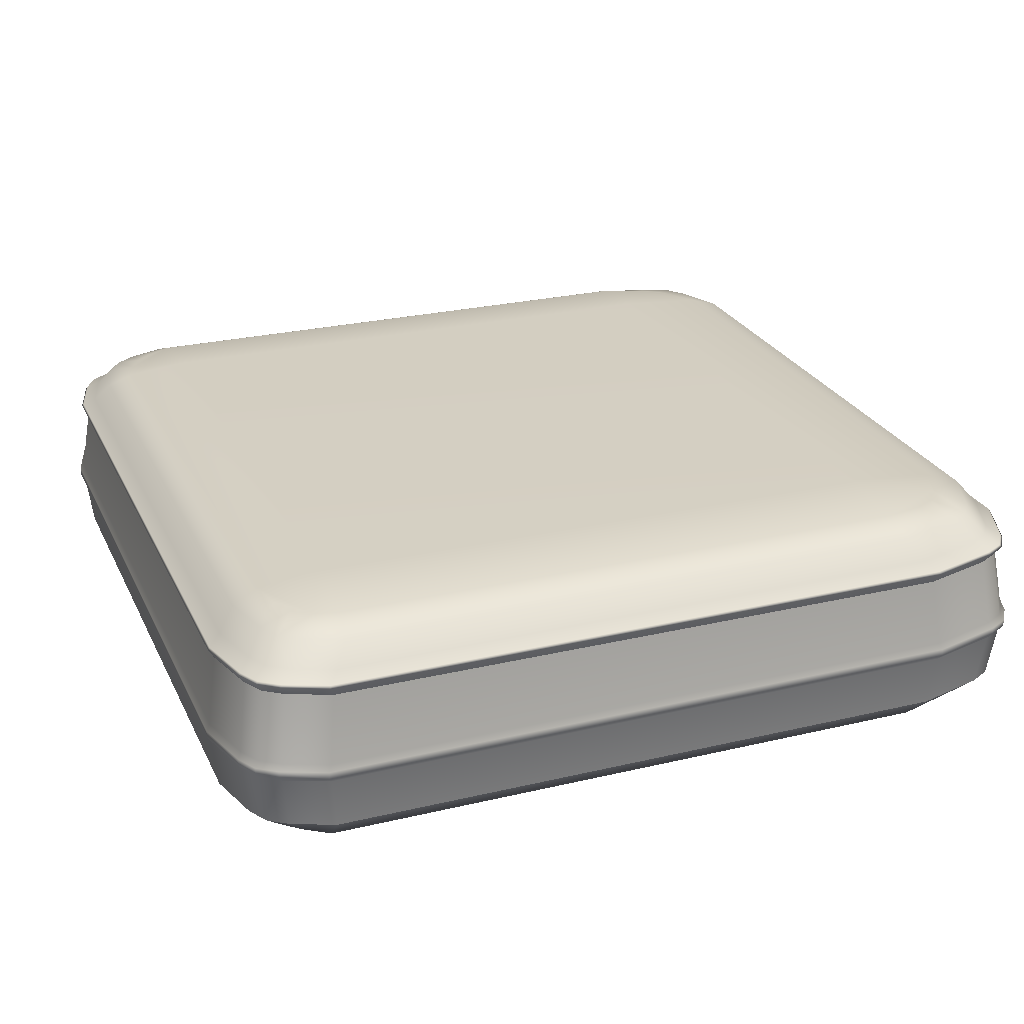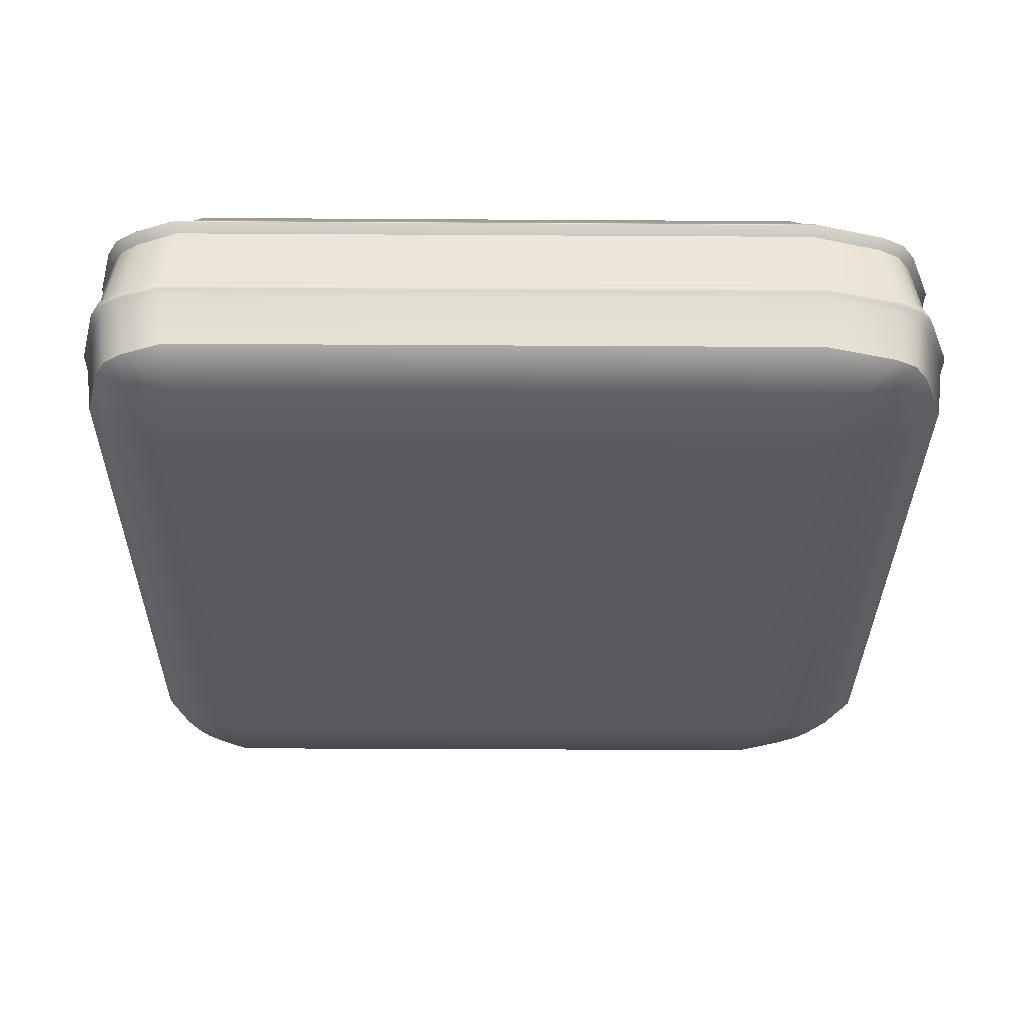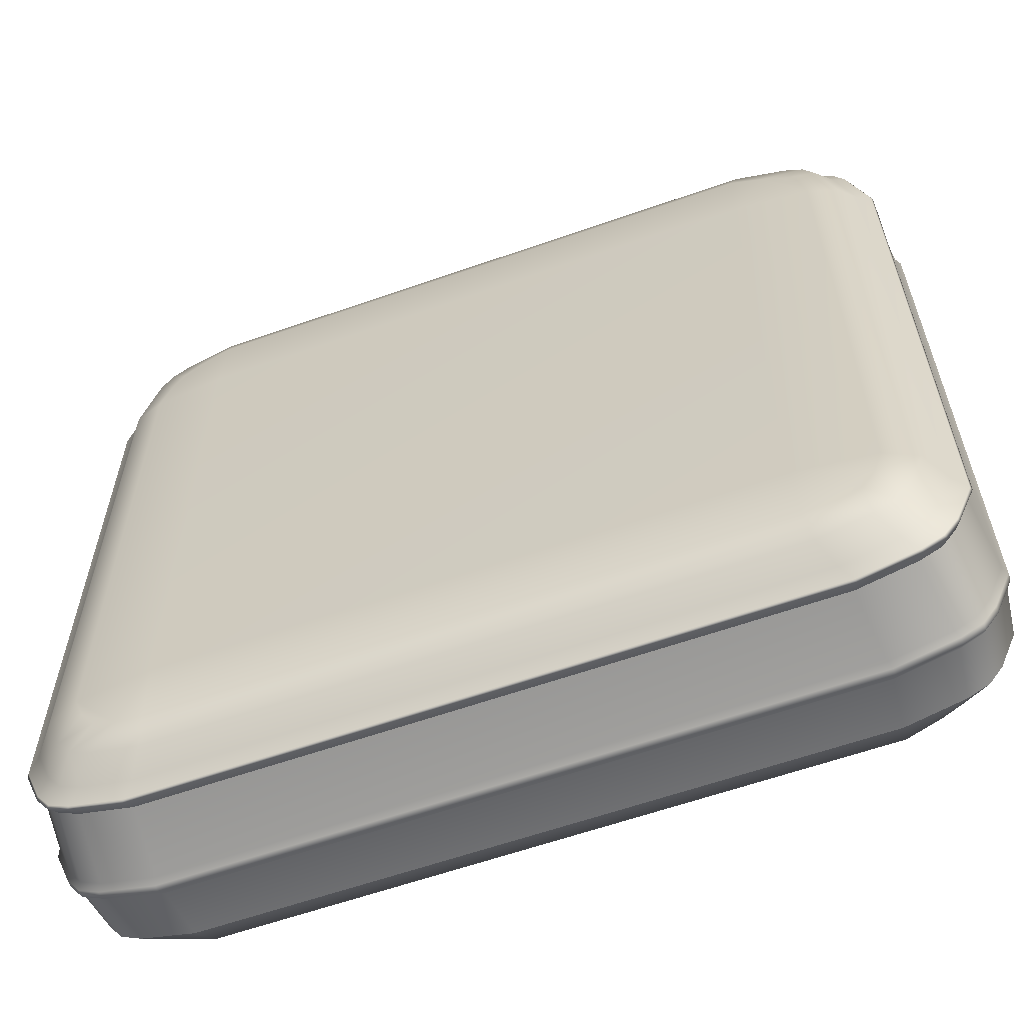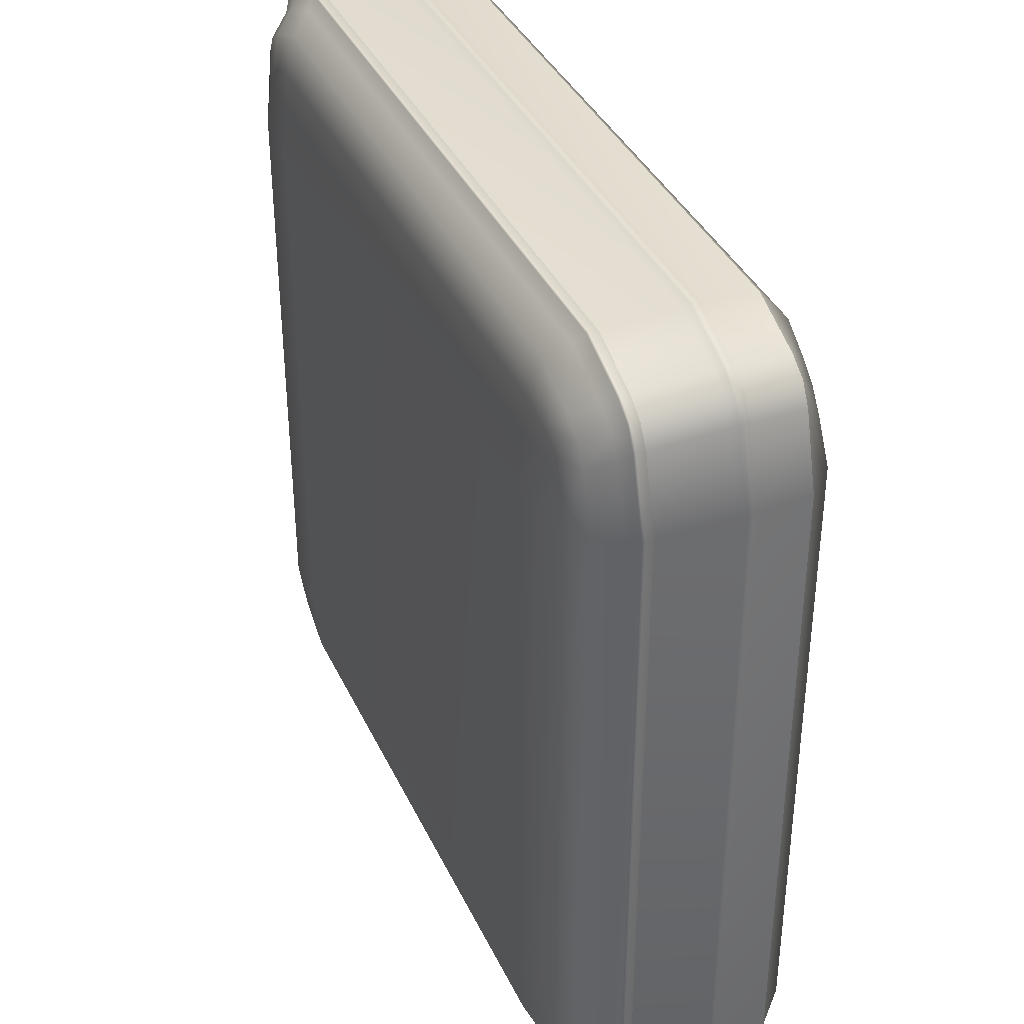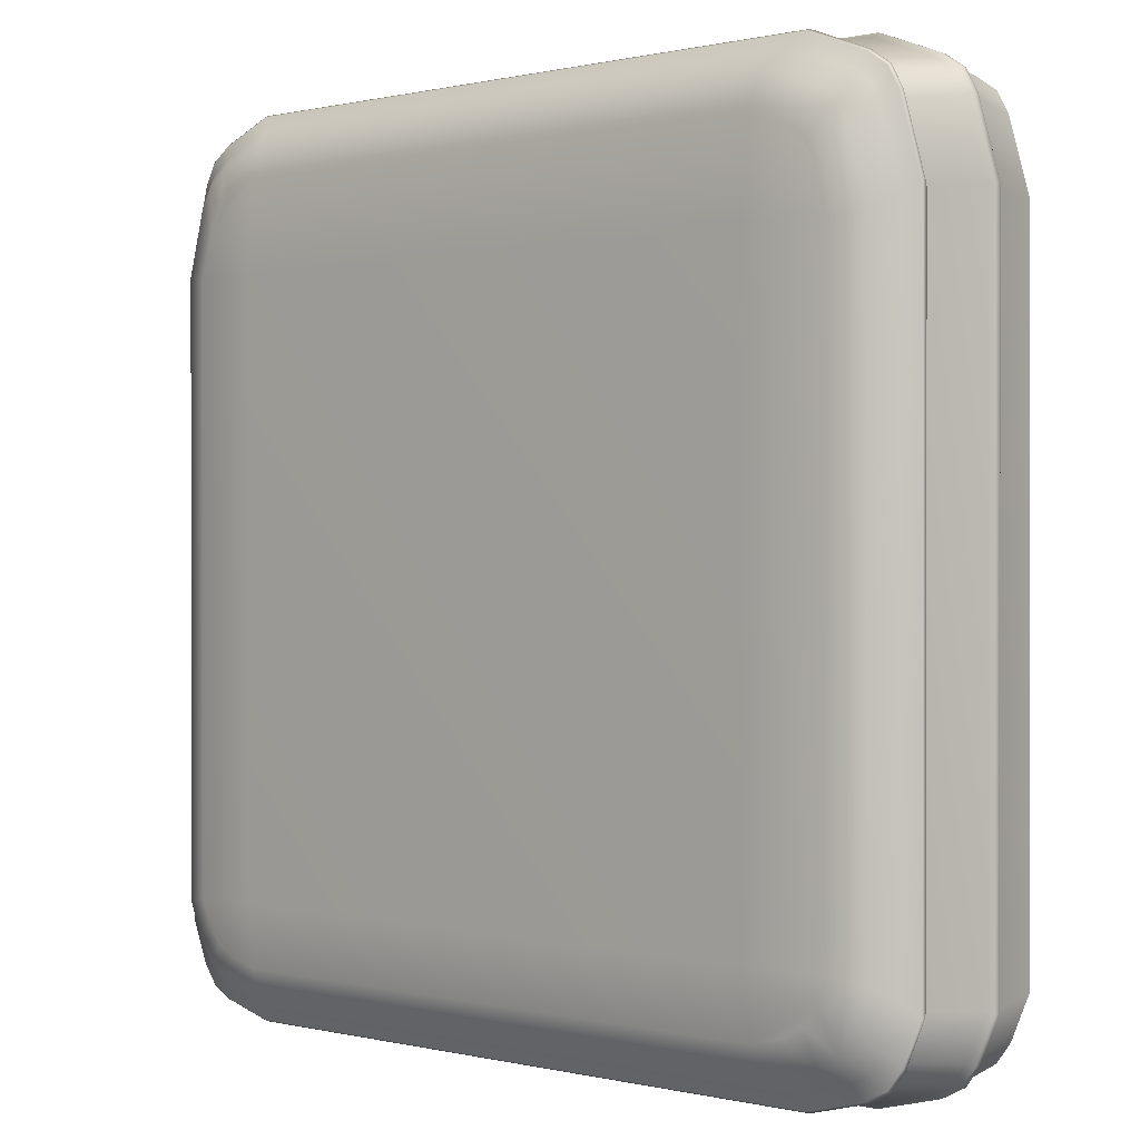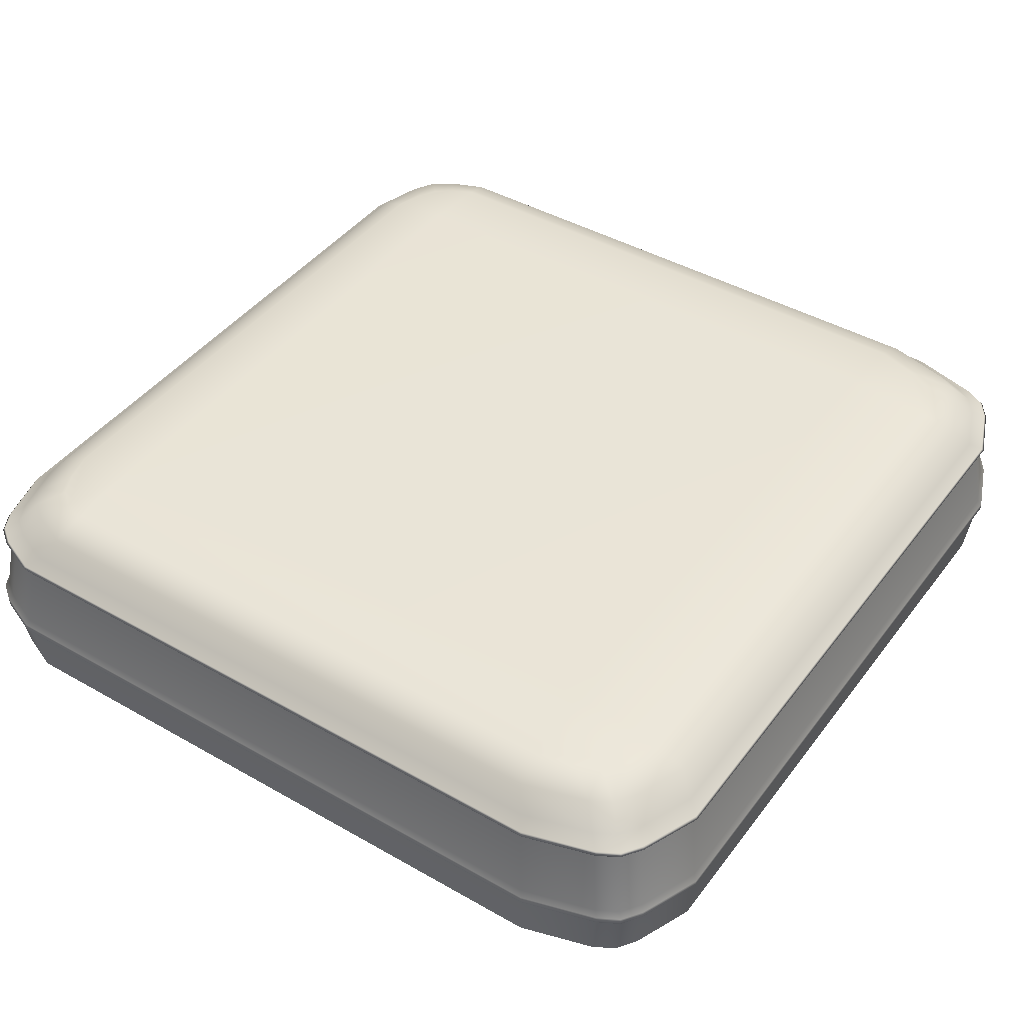
<metadata>
{"format":"obj","ext":"obj","renderer":"f3d","projection":"perspective","resolution":1024,"background":"white","views":[{"elev":25.5,"azim":-110.9,"up":"+Y"},{"elev":-32.2,"azim":-90.5,"up":"+Y"},{"elev":-61.0,"azim":-160.3,"up":"+Z"},{"elev":38.0,"azim":-113.1,"up":"+Z"},{"elev":0.3,"azim":-137.9,"up":"+Z"},{"elev":43.1,"azim":-55.9,"up":"+Y"}]}
</metadata>
<code>
g default
v -37.26 4.682 -47.6
v -38.12 14.52 -51.31
v -38.47 15.17 -51.77
v -38.48 16.03 -51.78
v -38.13 16.68 -51.31
v -37.24 24.72 -50.12
v -37.76 25.94 -50.81
v -34.45 30.97 -44.02
v -34.45 30.97 42.91
v -37.76 25.94 50.81
v -37.24 24.72 50.12
v -38.13 16.68 51.31
v -38.48 16.03 51.78
v -38.47 15.17 51.77
v -38.12 14.52 51.31
v -37.26 4.682 46.4
v 47.08 4.682 -39.94
v 51.31 14.52 -40.87
v 51.77 15.17 -41.24
v 51.78 16.03 -41.25
v 51.31 16.68 -40.87
v 50.12 24.72 -39.92
v 50.81 25.94 -40.47
v 43.54 30.97 -36.93
v -43.4 30.97 -36.93
v -50.81 25.94 -40.47
v -50.12 24.72 -39.92
v -51.31 16.68 -40.87
v -51.78 16.03 -41.25
v -51.77 15.17 -41.24
v -51.31 14.52 -40.87
v -46.93 4.682 -39.94
v -43.4 30.97 32.49
v 43.54 30.97 32.49
v 50.81 25.94 35.61
v 50.12 24.72 35.12
v 51.31 16.68 35.96
v 51.78 16.03 36.29
v 51.77 15.17 36.28
v 51.31 14.52 35.95
v 47.08 4.682 35.14
v -46.93 4.682 35.14
v -51.31 14.52 35.95
v -51.77 15.17 36.28
v -51.78 16.03 36.29
v -51.31 16.68 35.96
v -50.12 24.72 35.12
v -50.81 25.94 35.61
v 38.76 16.68 -51.31
v 39.11 16.03 -51.78
v 39.11 15.17 -51.77
v 38.75 14.52 -51.31
v 37.87 4.682 -47.6
v 37.87 4.682 46.4
v 38.75 14.52 51.31
v 39.11 15.17 51.77
v 39.11 16.03 51.78
v 38.76 16.68 51.31
v 37.86 24.72 50.12
v 38.38 25.94 50.81
v 35.02 30.97 42.91
v 35.02 30.97 -44.02
v 38.38 25.94 -50.81
v 37.86 24.72 -50.12
v -37.56 8.202 -50.55
v -37.6 26.24 -50.6
v -36.51 27.19 -49.14
v -35.02 29.62 -47.13
v -35.02 29.62 47.13
v -36.51 27.19 49.14
v -37.6 26.24 50.6
v -37.56 8.202 50.55
v 50.55 8.202 -40.27
v 50.6 26.24 -40.31
v 49.14 27.19 -39.14
v 47.13 29.62 -37.54
v -34.26 31.8 -36.73
v -47.13 29.62 -37.54
v -49.14 27.19 -39.14
v -50.6 26.24 -40.31
v -50.55 8.202 -40.27
v -37.15 3.509 -39.83
v -34.26 31.8 32.31
v 47.13 29.62 33.03
v 49.14 27.19 34.43
v 50.6 26.24 35.46
v 50.55 8.202 35.43
v -37.15 3.509 35.04
v -50.55 8.202 35.43
v -50.6 26.24 35.46
v -49.14 27.19 34.43
v -47.13 29.62 33.03
v 38.18 8.202 -50.55
v 37.77 3.509 -39.83
v 37.77 3.509 35.04
v 38.18 8.202 50.55
v 38.22 26.24 50.6
v 37.11 27.19 49.14
v 35.6 29.62 47.13
v 34.82 31.8 32.31
v 34.82 31.8 -36.73
v 35.6 29.62 -47.13
v 37.11 27.19 -49.14
v 38.22 26.24 -50.6
v 45.05 29.62 40.66
v 43.72 29.62 43.13
v 41.44 29.62 44.75
v 42.34 30.74 37.19
v 38.84 30.74 41.43
v 41.03 30.67 39.82
v 47.85 24.72 43.44
v 46.53 24.72 45.9
v 44.26 24.72 47.51
v -47.74 24.72 43.45
v -46.38 24.72 45.89
v -44.08 24.72 47.46
v -41.28 29.62 44.7
v -43.58 29.62 43.12
v -44.94 29.62 40.68
v -38.53 30.74 41.4
v -42.11 30.74 37.27
v -40.77 30.66 39.83
v 45.37 29.62 -41.92
v 43.77 29.62 -44.2
v 41.31 29.62 -45.55
v 38.33 30.77 -43.18
v 42.53 30.78 -39.65
v 40.94 30.68 -41.86
v 48.18 24.72 -44.77
v 46.58 24.72 -47.05
v 44.13 24.72 -48.38
v -43.96 24.72 -48.35
v -46.43 24.72 -47.04
v -48.07 24.72 -44.79
v -41.15 29.62 -45.51
v -43.63 29.62 -44.2
v -45.28 29.62 -41.94
v -42.31 30.77 -39.7
v -38 30.77 -43.16
v -40.68 30.68 -41.87
v -44.74 25.94 48.1
v -47.03 25.94 46.53
v -48.39 25.94 44.08
v -43.19 27.19 46.54
v -45.47 27.19 44.97
v -46.82 27.19 42.51
v -44.55 26.24 47.9
v -46.83 26.24 46.33
v -48.19 26.24 43.88
v 48.5 25.94 44.07
v 47.18 25.94 46.53
v 44.92 25.94 48.15
v 46.94 27.19 42.49
v 45.61 27.19 44.98
v 43.37 27.19 46.59
v 48.31 26.24 43.86
v 46.99 26.24 46.33
v 44.73 26.24 47.94
v 48.82 25.94 -45.44
v 47.22 25.94 -47.71
v 44.77 25.94 -49.04
v 47.24 27.19 -43.87
v 45.64 27.19 -46.12
v 43.17 27.19 -47.46
v 48.62 26.24 -45.24
v 47.02 26.24 -47.51
v 44.55 26.24 -48.84
v -43 27.19 -47.42
v -45.5 27.19 -46.12
v -47.13 27.19 -43.9
v -44.6 25.94 -49.01
v -47.08 25.94 -47.7
v -48.71 25.94 -45.46
v -44.38 26.24 -48.81
v -46.87 26.24 -47.51
v -48.51 26.24 -45.27
v -45.2 16.68 48.57
v -47.49 16.68 47
v -48.85 16.68 44.56
v -48.84 14.52 44.55
v -47.49 14.52 46.99
v -45.19 14.52 48.56
v 48.97 16.68 44.55
v 47.65 16.68 47.01
v 45.38 16.68 48.62
v 45.37 14.52 48.61
v 47.64 14.52 47
v 48.96 14.52 44.54
v 45.25 16.68 -49.51
v 47.7 16.68 -48.18
v 49.3 16.68 -45.9
v 49.29 14.52 -45.89
v 47.69 14.52 -48.17
v 45.25 14.52 -49.51
v -49.19 16.68 -45.92
v -47.56 16.68 -48.17
v -45.09 16.68 -49.48
v -45.08 14.52 -49.47
v -47.55 14.52 -48.17
v -49.18 14.52 -45.91
v 42.13 5.243 44.66
v 45.64 5.257 40.45
v 44.31 5.412 43.04
v 48.26 8.202 43.84
v 46.93 8.202 46.3
v 44.65 8.202 47.92
v 41.69 5.186 -46.56
v 44.25 5.373 -45.22
v 45.86 5.168 -43.01
v 48.58 8.202 -45.18
v 46.98 8.202 -47.46
v 44.51 8.202 -48.8
v -44.37 8.202 -48.76
v -46.84 8.202 -47.45
v -48.48 8.202 -45.18
v -43.98 5.379 -45.23
v -41.36 5.198 -46.53
v -45.62 5.176 -43.06
v -45.39 5.263 40.51
v -41.81 5.254 44.63
v -44.03 5.417 43.05
v -44.48 8.202 47.87
v -46.78 8.202 46.29
v -48.14 8.202 43.85
v -45.63 16.03 49
v -47.93 16.03 47.43
v -49.29 16.03 44.99
v -45.63 15.17 49
v -47.93 15.17 47.42
v -49.28 15.17 44.99
v 49.41 16.03 44.98
v 48.08 16.03 47.44
v 45.81 16.03 49.05
v 49.4 15.17 44.98
v 48.08 15.17 47.43
v 45.81 15.17 49.04
v 45.69 16.03 -49.95
v 48.14 16.03 -48.62
v 49.74 16.03 -46.34
v 45.69 15.17 -49.95
v 48.13 15.17 -48.61
v 49.73 15.17 -46.33
v -49.62 16.03 -46.36
v -47.99 16.03 -48.62
v -45.53 16.03 -49.92
v -49.62 15.17 -46.36
v -47.99 15.17 -48.61
v -45.52 15.17 -49.91
g pCube12
f 101 77 83 100
f 12 58 59 11
f 99 69 70 98
f 99 61 9 69
f 60 97 71 10
f 6 64 49 5
f 104 66 67 103
f 104 63 7 66
f 62 102 68 8
f 11 59 60 10
f 98 70 71 97
f 103 67 68 102
f 7 63 64 6
f 87 41 17 73
f 42 89 81 32
f 81 89 43 31
f 72 96 55 15
f 14 56 57 13
f 4 50 51 3
f 15 55 56 14
f 13 57 58 12
f 3 51 52 2
f 5 49 50 4
f 87 73 18 40
f 40 18 19 39
f 39 19 20 38
f 38 20 21 37
f 37 21 22 36
f 36 22 23 35
f 35 23 74 86
f 75 85 86 74
f 76 84 85 75
f 76 24 34 84
f 25 78 92 33
f 79 91 92 78
f 80 90 91 79
f 80 26 48 90
f 48 26 27 47
f 47 27 28 46
f 46 28 29 45
f 45 29 30 44
f 44 30 31 43
f 1 65 93 53
f 93 65 2 52
f 72 16 54 96
f 95 88 82 94
f 25 33 83 77
f 42 32 82 88
f 62 8 77 101
f 1 53 94 82
f 9 61 100 83
f 54 16 88 95
f 17 41 95 94
f 34 24 101 100
f 107 106 110 109
f 106 105 108 110
f 115 114 179 178
f 116 115 178 177
f 119 118 122 121
f 118 117 120 122
f 182 181 223 222
f 181 180 224 223
f 188 187 205 204
f 187 186 206 205
f 130 190 189 131
f 191 190 130 129
f 193 211 212 194
f 210 211 193 192
f 133 196 195 134
f 197 196 133 132
f 199 214 215 200
f 213 214 199 198
f 209 208 211 210
f 208 207 212 211
f 215 214 216 218
f 214 213 217 216
f 238 237 189 190
f 239 238 190 191
f 242 241 238 239
f 241 240 237 238
f 244 243 195 196
f 245 244 196 197
f 248 247 244 245
f 247 246 243 244
f 2 65 213 198
f 213 65 1 217
f 3 2 198 248
f 4 3 248 245
f 5 4 245 197
f 6 5 197 132
f 7 6 132 171
f 66 7 171 174
f 67 66 174 168
f 68 67 168 135
f 8 68 135 139
f 69 9 120 117
f 70 69 117 144
f 71 70 144 147
f 10 71 147 141
f 11 10 141 116
f 12 11 116 177
f 13 12 177 225
f 14 13 225 228
f 15 14 228 182
f 72 15 182 222
f 222 220 16 72
f 73 17 209 210
f 18 73 210 192
f 192 242 19 18
f 20 19 242 239
f 21 20 239 191
f 22 21 191 129
f 23 22 129 159
f 159 165 74 23
f 75 74 165 162
f 76 75 162 123
f 123 127 24 76
f 138 137 78 25
f 79 78 137 170
f 80 79 170 176
f 176 173 26 80
f 27 26 173 134
f 28 27 134 195
f 195 243 29 28
f 243 246 30 29
f 31 30 246 200
f 81 31 200 215
f 32 81 215 218
f 84 34 108 105
f 85 84 105 153
f 86 85 153 156
f 35 86 156 150
f 36 35 150 111
f 37 36 111 183
f 38 37 183 231
f 39 38 231 234
f 40 39 234 188
f 87 40 188 204
f 204 202 41 87
f 43 89 224 180
f 224 89 42 219
f 44 43 180 230
f 45 44 230 227
f 46 45 227 179
f 47 46 179 114
f 48 47 114 143
f 90 48 143 149
f 91 90 149 146
f 92 91 146 119
f 33 92 119 121
f 189 237 50 49
f 237 240 51 50
f 52 51 240 194
f 93 52 194 212
f 53 93 212 207
f 96 54 201 206
f 55 96 206 186
f 186 236 56 55
f 57 56 236 233
f 58 57 233 185
f 59 58 185 113
f 60 59 113 152
f 152 158 97 60
f 98 97 158 155
f 99 98 155 107
f 107 109 61 99
f 126 125 102 62
f 103 102 125 164
f 104 103 164 167
f 167 161 63 104
f 64 63 161 131
f 49 64 131 189
f 108 34 100 61 109 110
f 120 9 83 33 121 122
f 126 62 101 24 127 128
f 138 25 77 8 139 140
f 201 54 95 41 202 203
f 17 94 53 207 208 209
f 216 217 1 82 32 218
f 219 42 88 16 220 221
f 154 106 107 155
f 105 106 154 153
f 184 112 113 185
f 111 112 184 183
f 145 118 119 146
f 117 118 145 144
f 123 124 128 127
f 124 125 126 128
f 129 130 160 159
f 130 131 161 160
f 132 133 172 171
f 133 134 173 172
f 135 136 140 139
f 136 137 138 140
f 115 142 143 114
f 141 142 115 116
f 144 145 148 147
f 145 146 149 148
f 143 142 148 149
f 142 141 147 148
f 112 151 152 113
f 150 151 112 111
f 153 154 157 156
f 154 155 158 157
f 152 151 157 158
f 151 150 156 157
f 159 160 166 165
f 160 161 167 166
f 124 163 164 125
f 162 163 124 123
f 163 166 167 164
f 165 166 163 162
f 136 169 170 137
f 168 169 136 135
f 171 172 175 174
f 172 173 176 175
f 169 175 176 170
f 174 175 169 168
f 177 178 226 225
f 178 179 227 226
f 183 184 232 231
f 184 185 233 232
f 192 193 241 242
f 193 194 240 241
f 198 199 247 248
f 199 200 246 247
f 201 203 205 206
f 203 202 204 205
f 219 221 223 224
f 221 220 222 223
f 225 226 229 228
f 226 227 230 229
f 181 229 230 180
f 228 229 181 182
f 231 232 235 234
f 232 233 236 235
f 187 235 236 186
f 234 235 187 188

</code>
